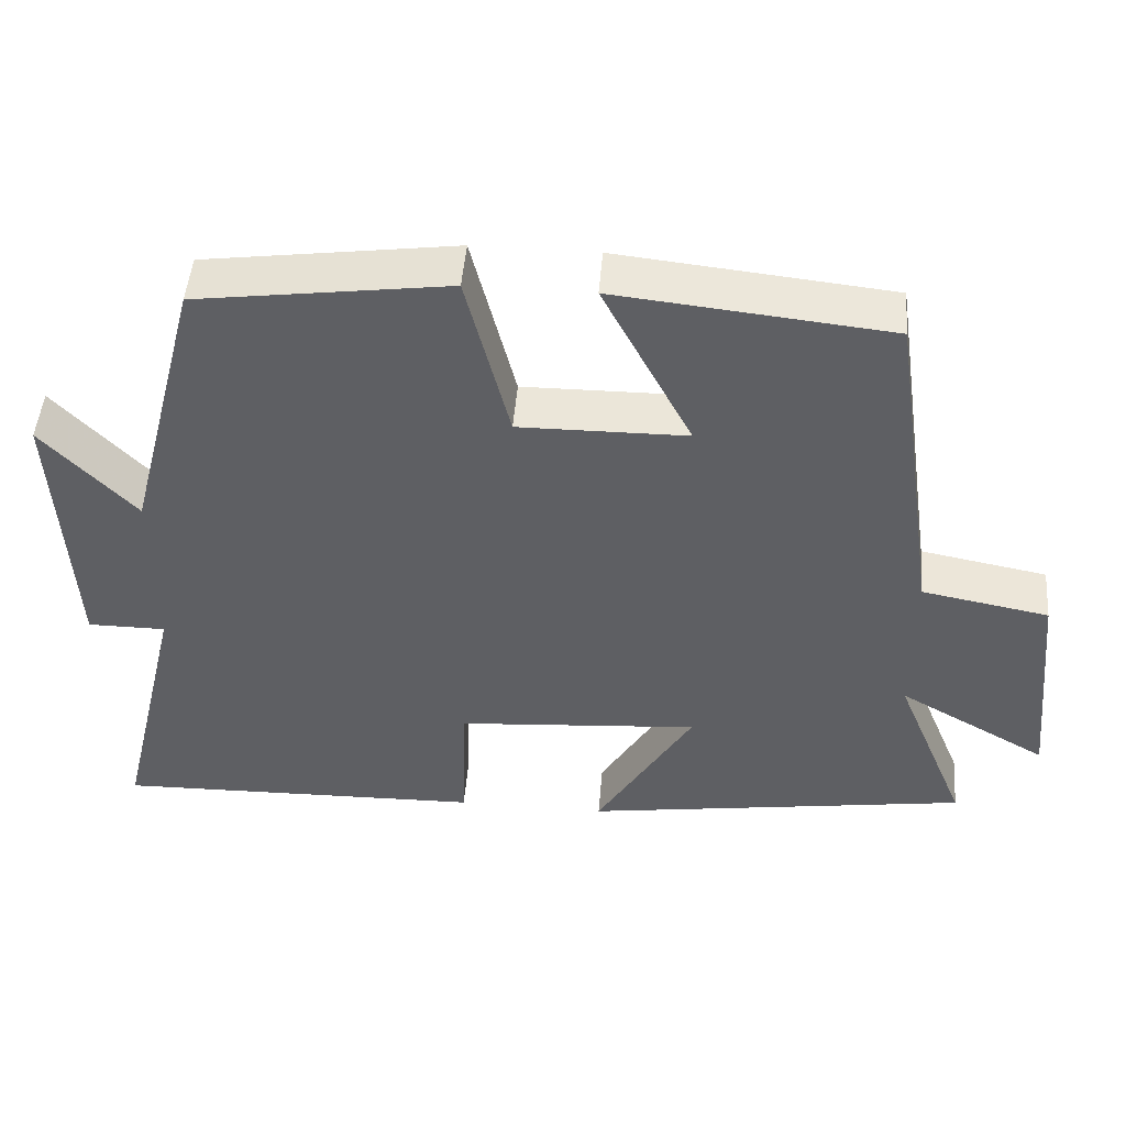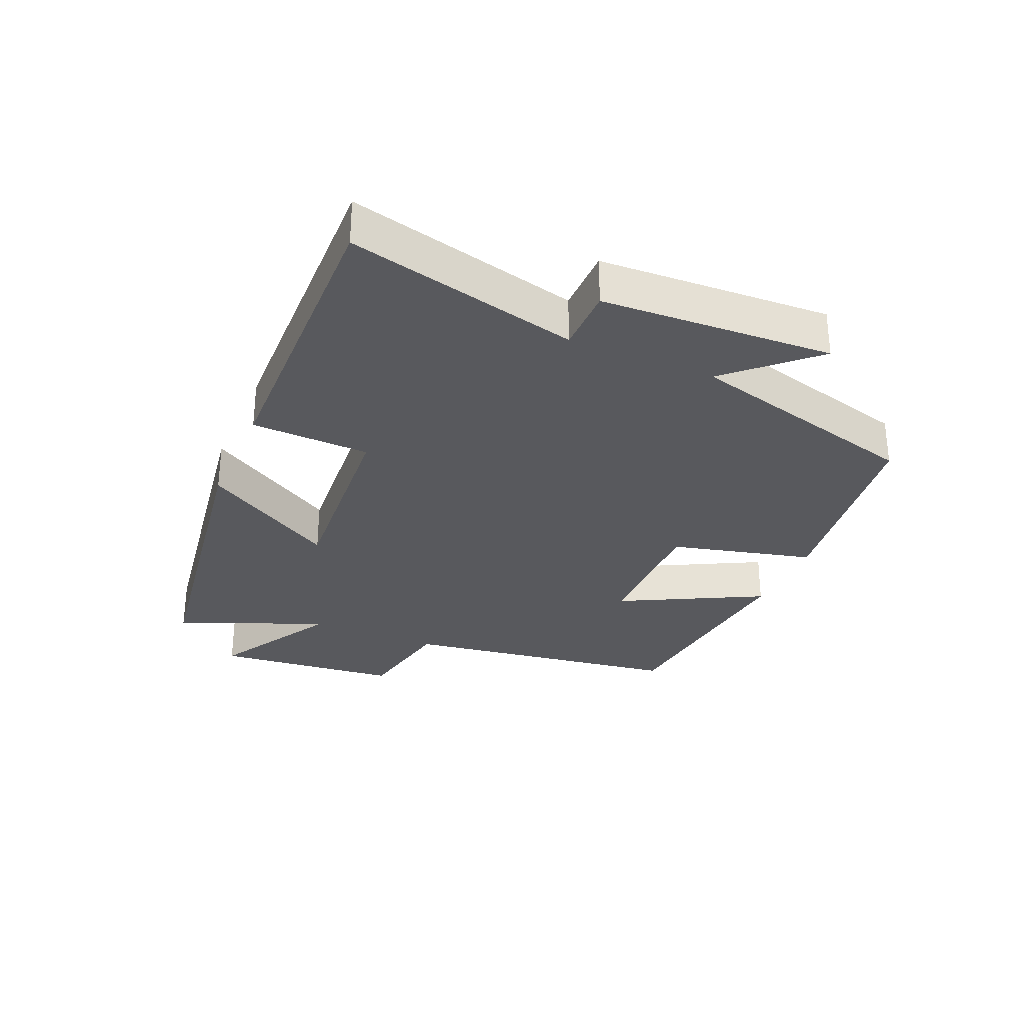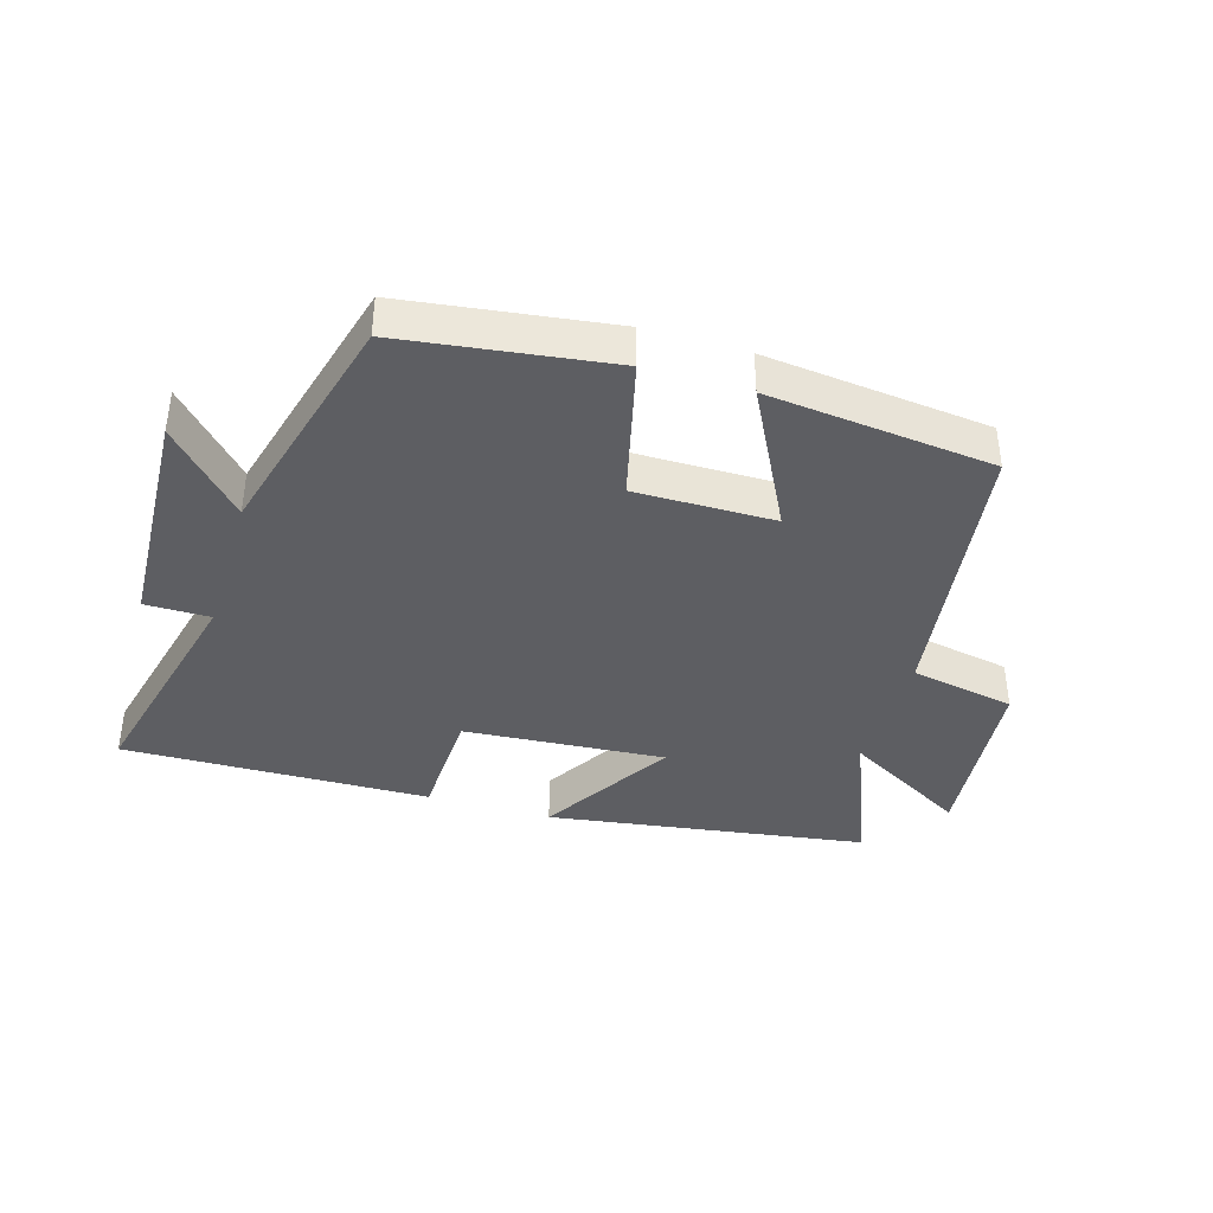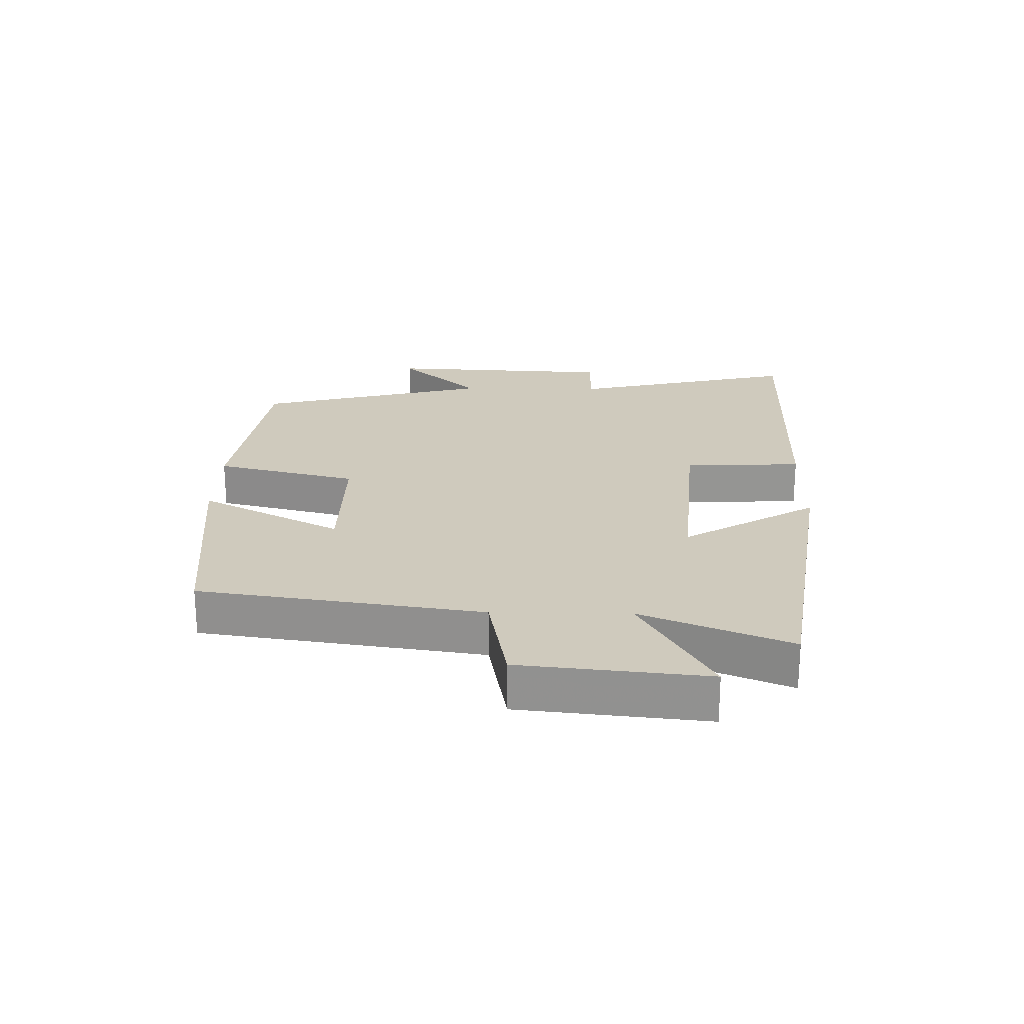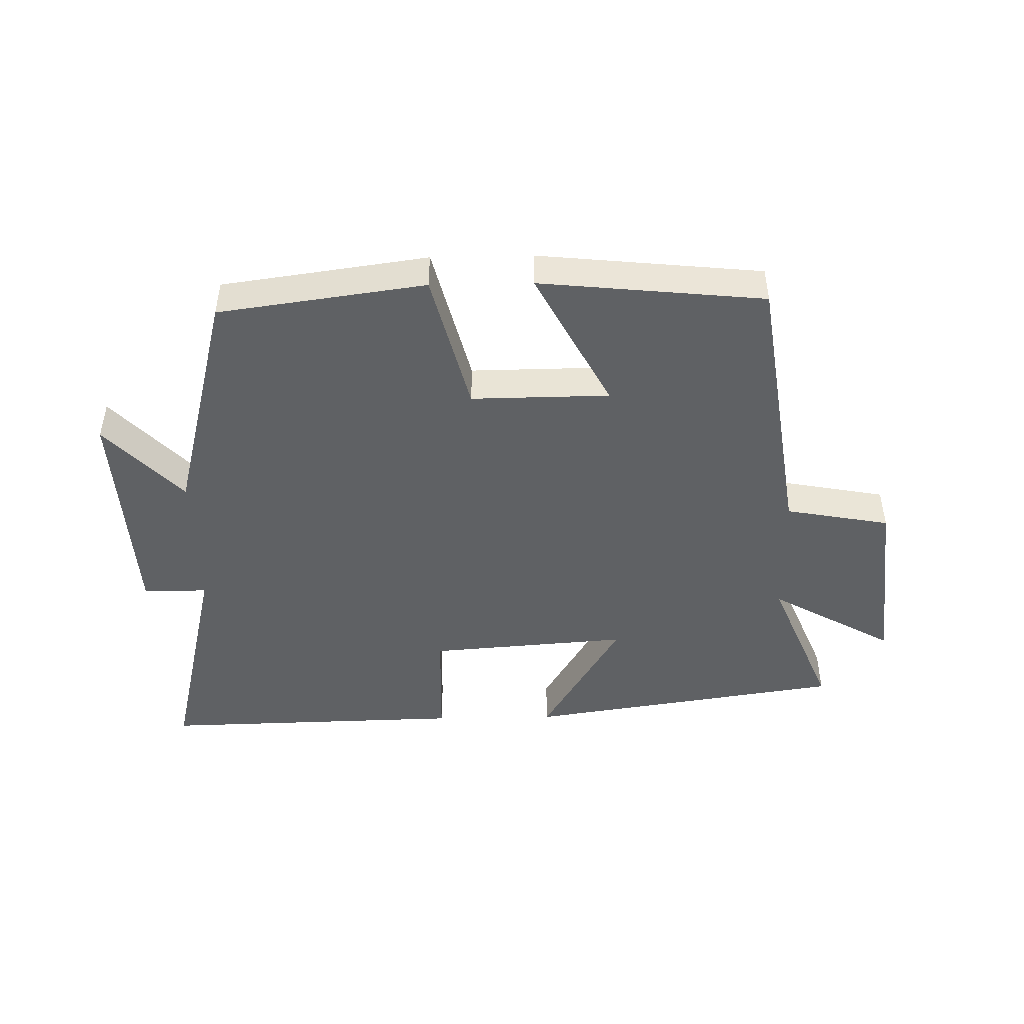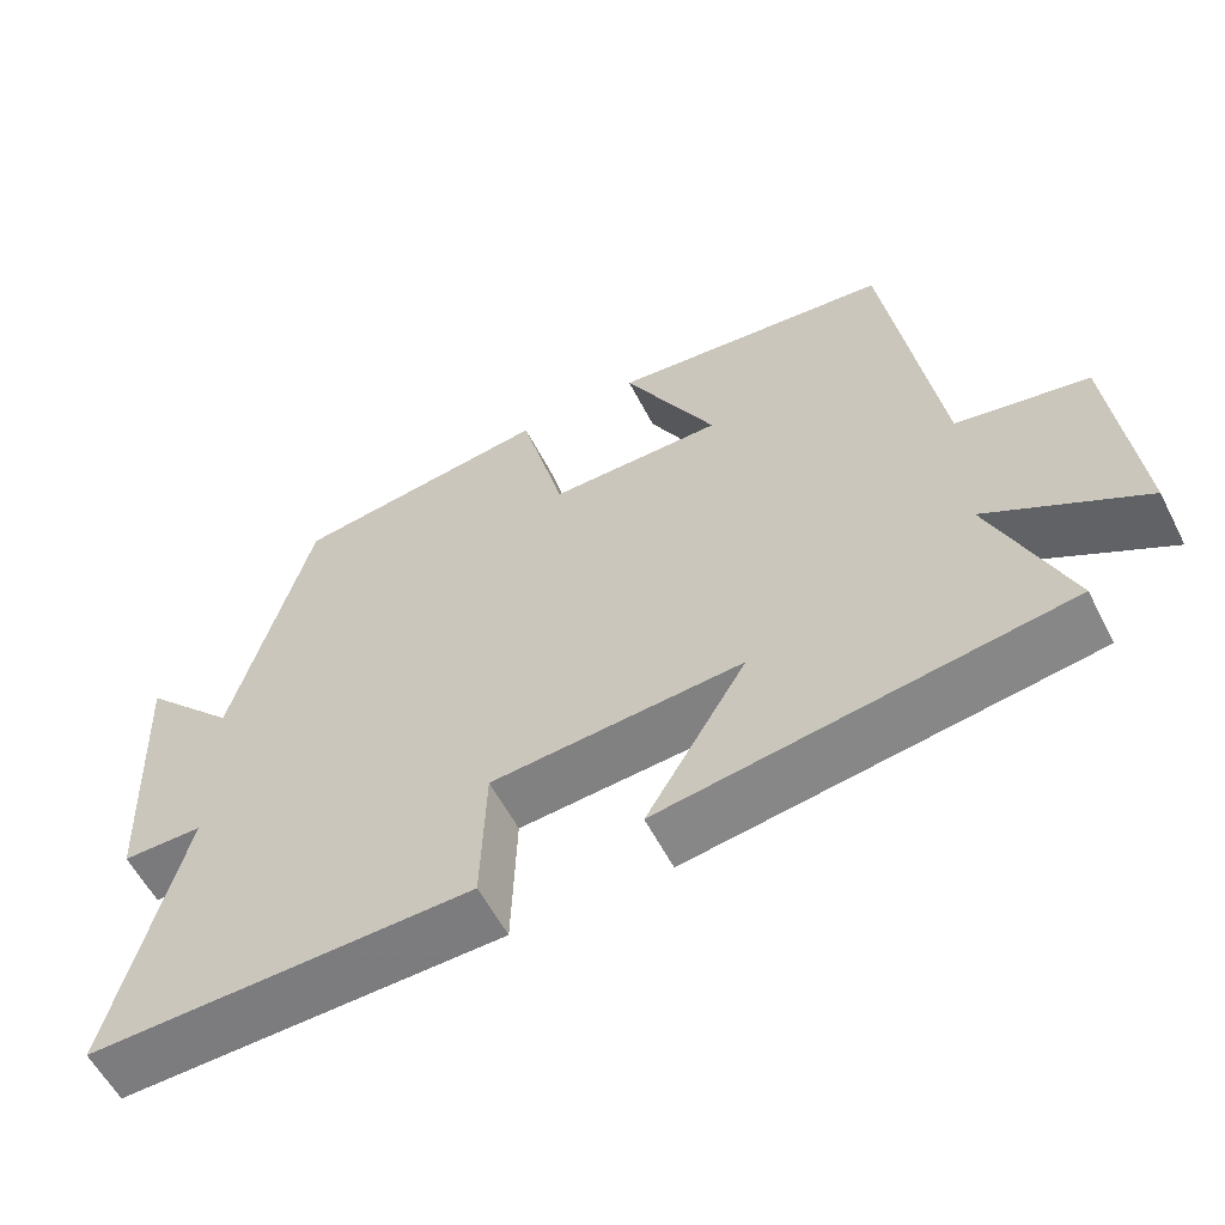
<metadata>
{"format":"obj","ext":"obj","renderer":"f3d","projection":"perspective","resolution":1024,"background":"white","views":[{"elev":48.3,"azim":4.6,"up":"+Z"},{"elev":-30.2,"azim":-113.4,"up":"+Y"},{"elev":-39.0,"azim":-16.9,"up":"+Y"},{"elev":22.8,"azim":91.1,"up":"+Y"},{"elev":-46.4,"azim":1.2,"up":"+Y"},{"elev":-58.2,"azim":27.1,"up":"+Z"}]}
</metadata>
<code>
v 0.435 0.07 0.463
v 0.5 0.07 0.02
v 0.665 0.07 -0.011
v 0.695 0.07 -0.303
v 0.5 0.07 -0.192
v 0.595 0.07 -0.424
v 0.092 0.07 -0.5
v 0.218 0.07 -0.29
v -0.098 0.07 -0.314
v -0.104 0.07 -0.5
v -0.587 0.07 -0.511
v -0.5 0.07 -0.149
v -0.602 0.07 -0.149
v -0.62 0.07 0.213
v -0.5 0.07 0.085
v -0.403 0.07 0.455
v -0.077 0.07 0.5
v -0.021 0.07 0.276
v 0.197 0.07 0.278
v 0.081 0.07 0.5
v 0.435 0 0.463
v 0.5 0 0.02
v 0.665 0 -0.011
v 0.695 0 -0.303
v 0.5 0 -0.192
v 0.595 0 -0.424
v 0.092 0 -0.5
v 0.218 0 -0.29
v -0.098 0 -0.314
v -0.104 0 -0.5
v -0.587 0 -0.511
v -0.5 0 -0.149
v -0.602 0 -0.149
v -0.62 0 0.213
v -0.5 0 0.085
v -0.403 0 0.455
v -0.077 0 0.5
v -0.021 0 0.276
v 0.197 0 0.278
v 0.081 0 0.5
f 19 20 1 2
f 18 19 2
f 15 16 17 18
f 15 18 2
f 12 13 14 15
f 12 15 2 3
f 9 10 11 12
f 8 9 12 3
f 5 6 7 8
f 5 8 3
f 3 4 5
f 22 21 40 39
f 22 39 38
f 38 37 36 35
f 22 38 35
f 35 34 33 32
f 23 22 35 32
f 32 31 30 29
f 23 32 29 28
f 28 27 26 25
f 23 28 25
f 25 24 23
f 1 21 22 2
f 2 22 23 3
f 3 23 24 4
f 4 24 25 5
f 5 25 26 6
f 6 26 27 7
f 7 27 28 8
f 8 28 29 9
f 9 29 30 10
f 10 30 31 11
f 11 31 32 12
f 12 32 33 13
f 13 33 34 14
f 14 34 35 15
f 15 35 36 16
f 16 36 37 17
f 17 37 38 18
f 18 38 39 19
f 19 39 40 20
f 20 40 21 1

</code>
